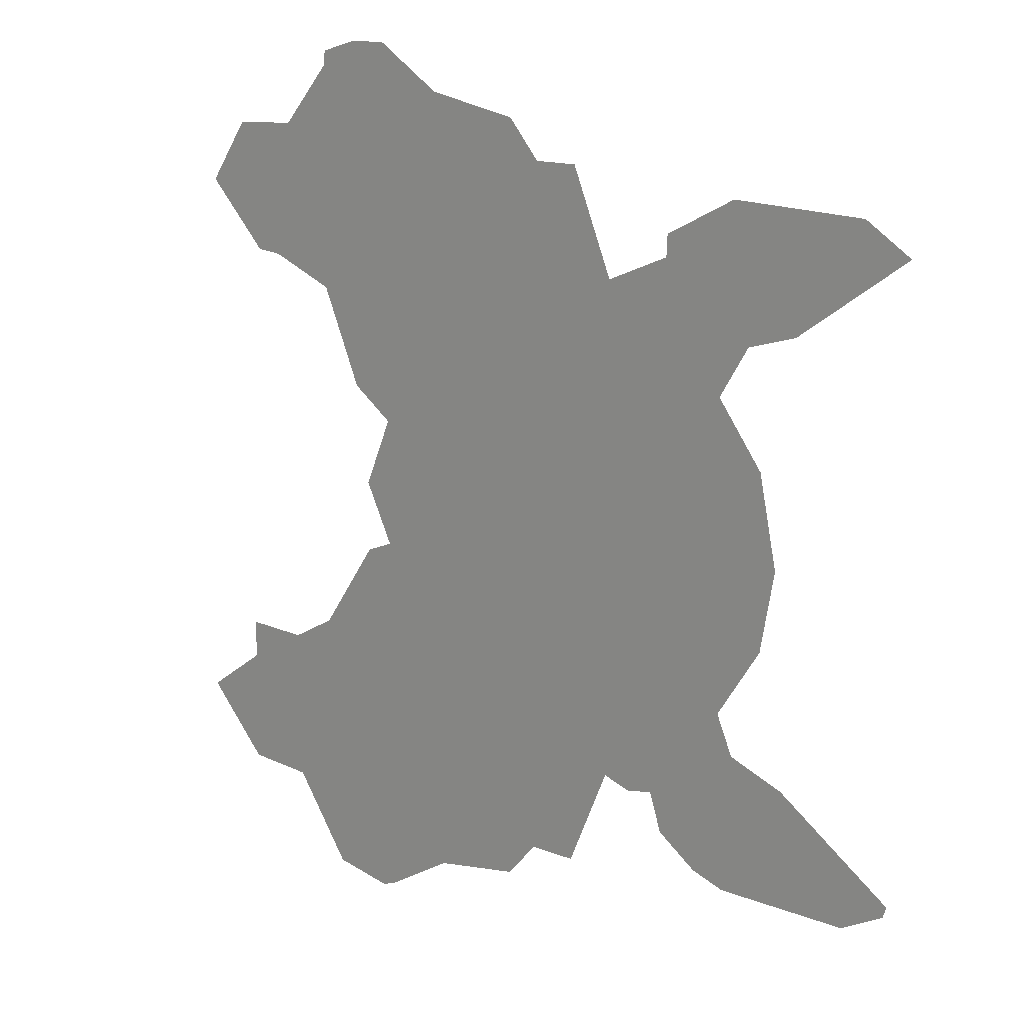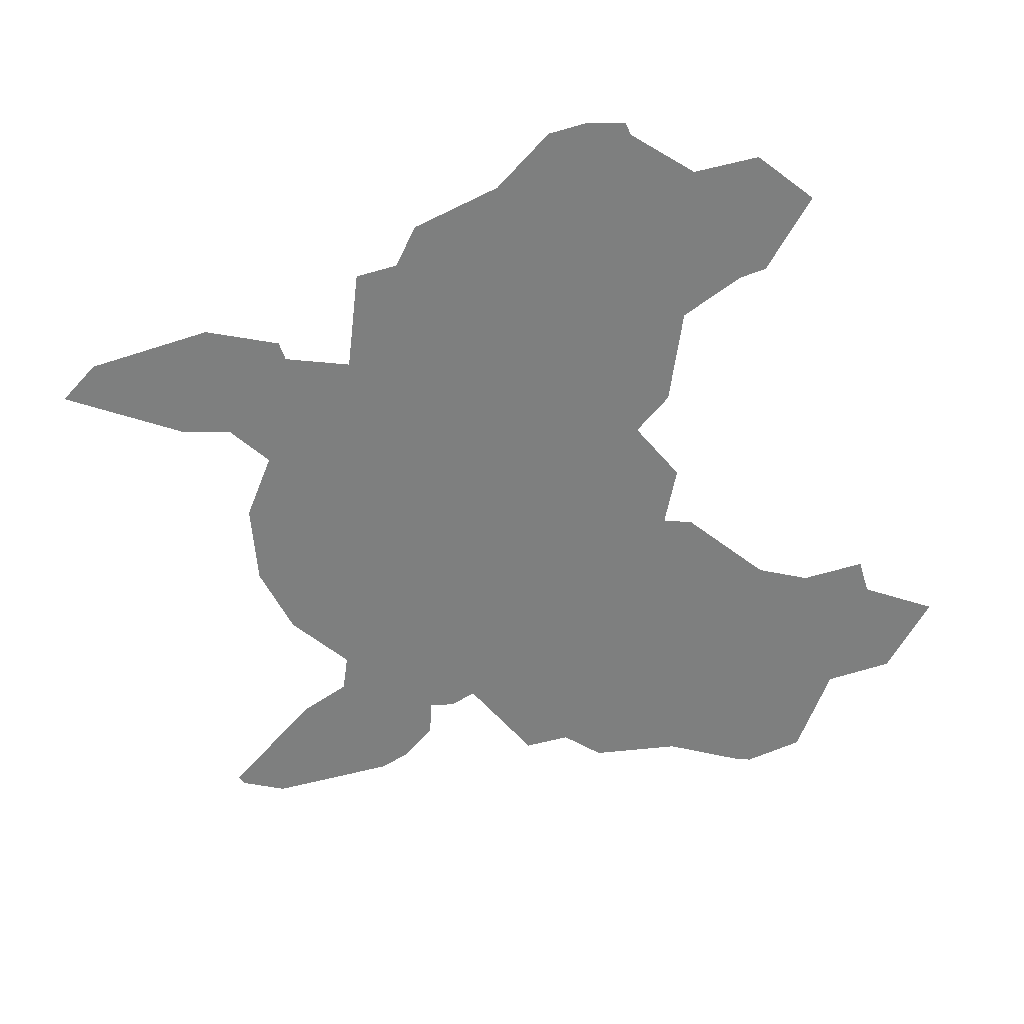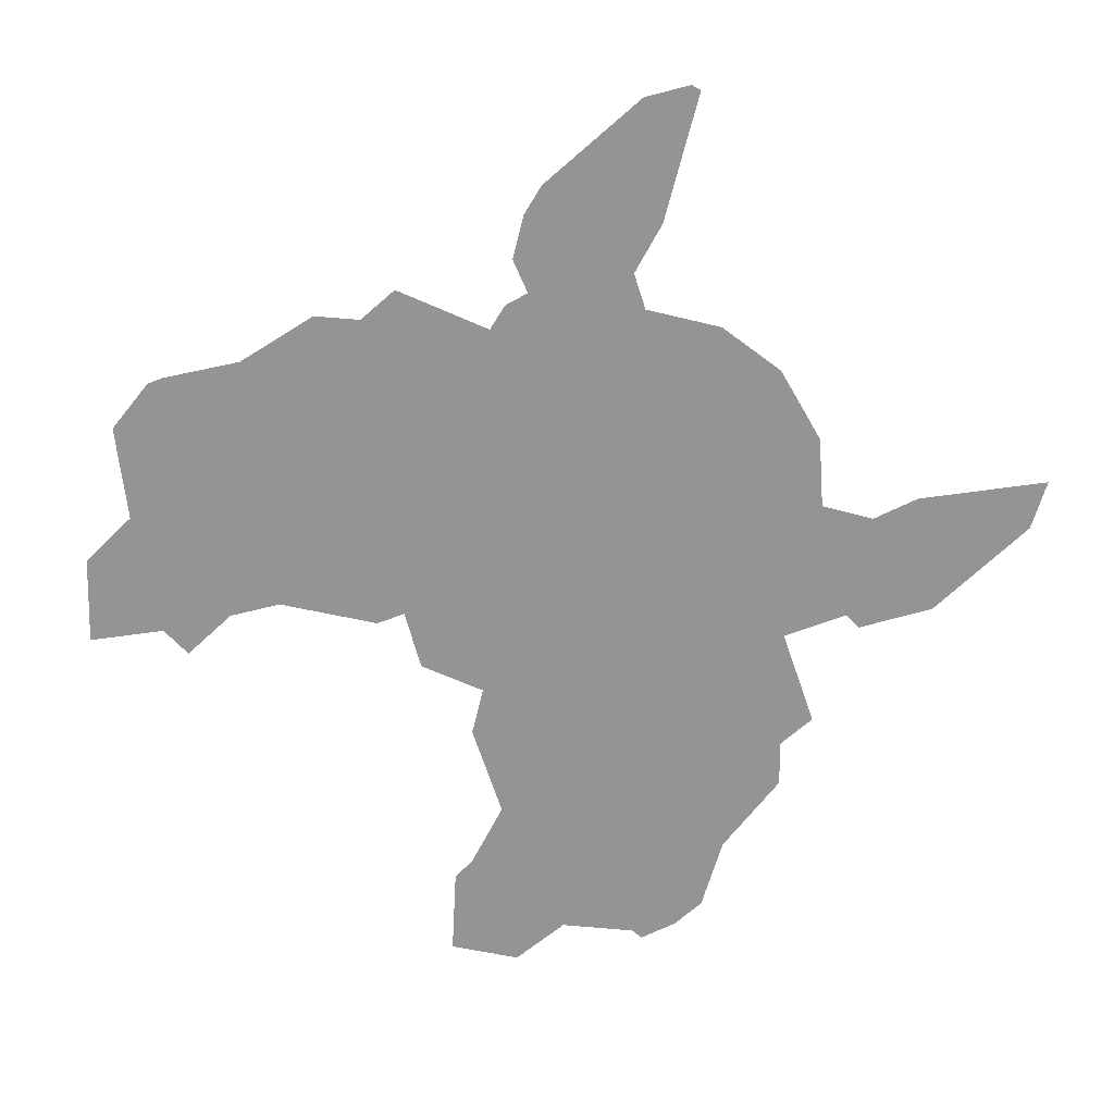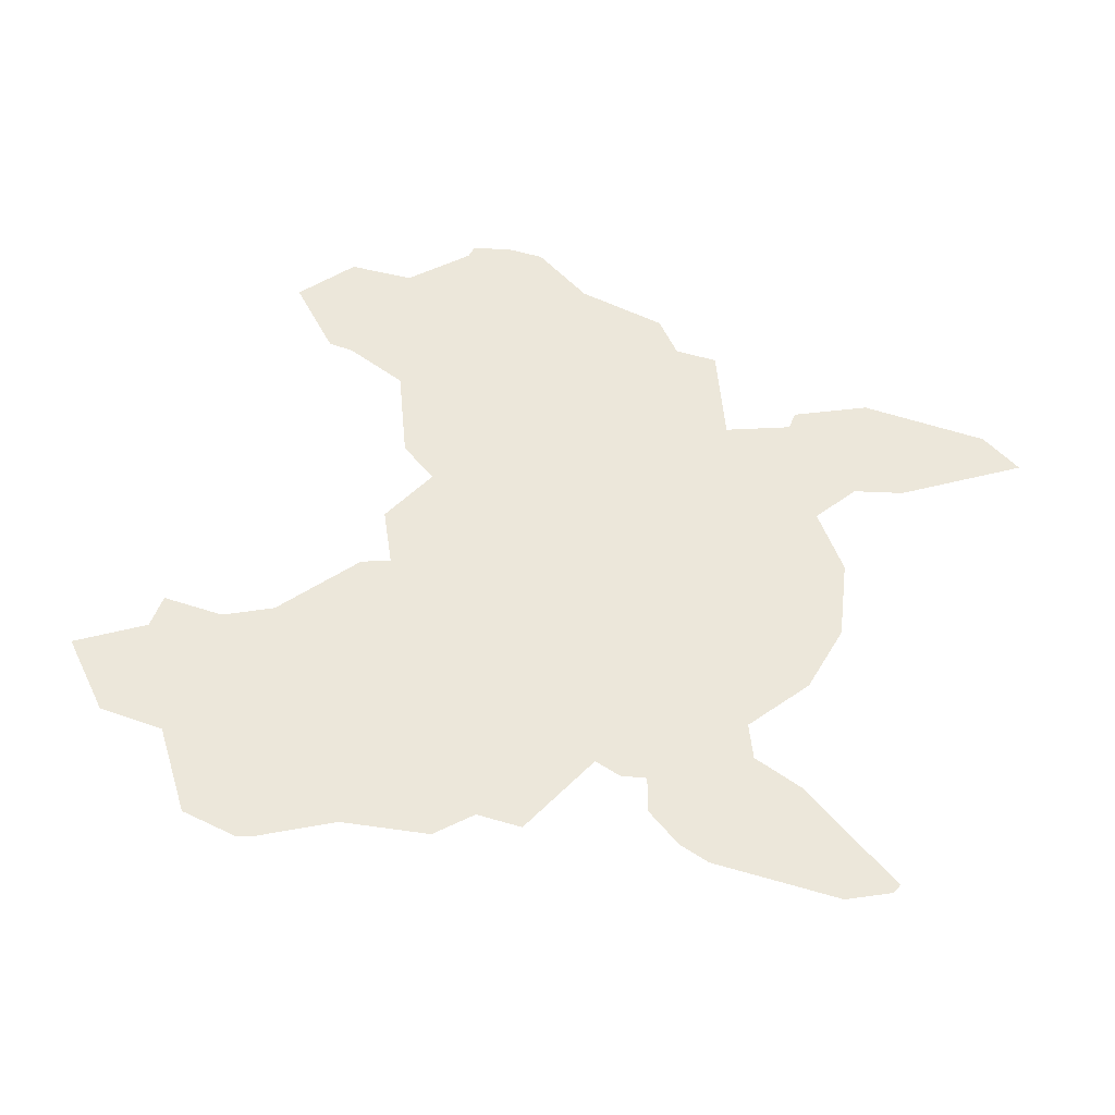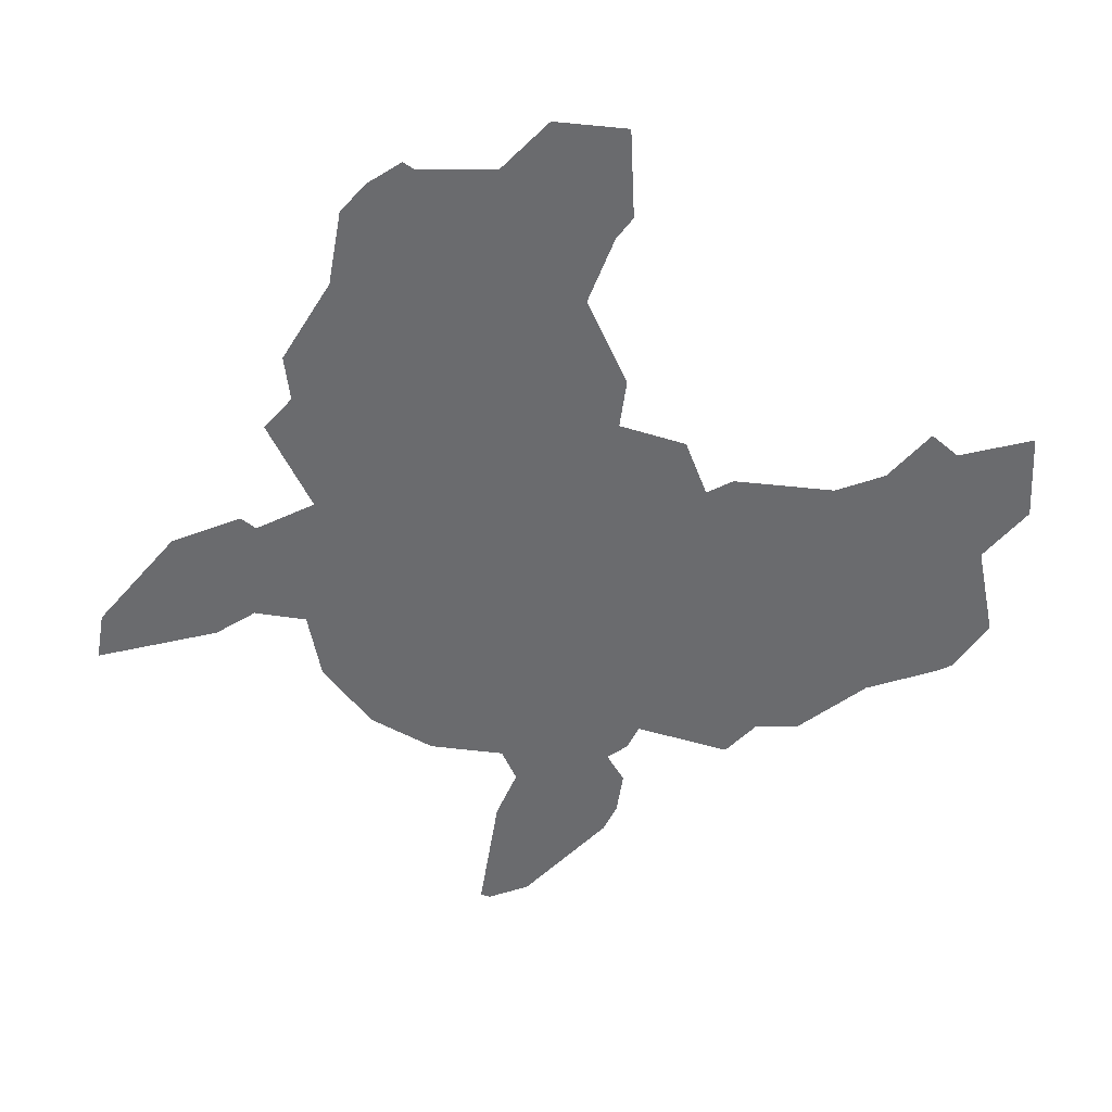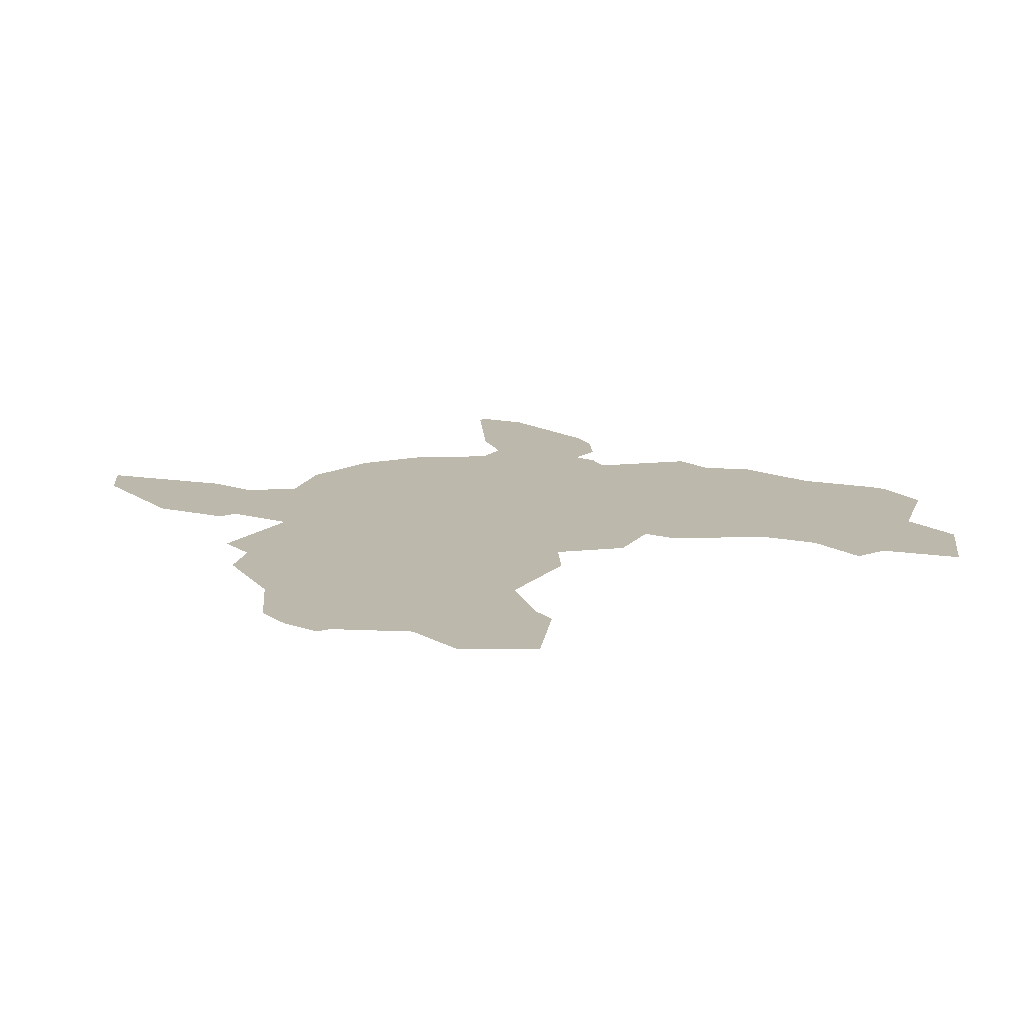
<metadata>
{"format":"obj","ext":"obj","renderer":"f3d","projection":"perspective","resolution":1024,"background":"white","views":[{"elev":14.4,"azim":-136.7,"up":"+Z"},{"elev":-59.6,"azim":16.7,"up":"+Y"},{"elev":-66.9,"azim":-137.6,"up":"+Y"},{"elev":51.3,"azim":-161.0,"up":"+Y"},{"elev":-53.3,"azim":48.2,"up":"+Y"},{"elev":14.6,"azim":53.3,"up":"+Y"}]}
</metadata>
<code>
o Plane
v -0.4716 0 0.2853
v 0.2205 0 0.7676
v -0.4817 0 -0.2889
v 0.2088 0 -0.768
v -0.2169 0 0.4628
v -0.2182 0 -0.4717
v 0.02454 0 0.7323
v -0.5322 0 0.3805
v -0.3475 0 0.5159
v -0.8578 0 0.5649
v -0.7647 0 0.6215
v -0.6318 0 0.4092
v -0.4944 0 0.6293
v -0.3494 0 0.5568
v 0.06945 0 0.6623
v -0.04095 0 0.6592
v -0.1319 0 0.6598
v -0.5645 0 0.167
v -0.572 0 -0.1553
v -0.6013 0 -0.002886
v 0.02836 0 -0.7355
v -0.03738 0 -0.6652
v 0.006488 0 -0.6276
v -0.1332 0 -0.663
v -0.5148 0 -0.3614
v -0.3281 0 -0.4762
v -0.276 0 -0.4884
v -0.8578 0 -0.5496
v -0.3527 0 -0.5483
v -0.6259 0 -0.3994
v -0.7648 0 -0.615
v -0.4325 0 -0.601
v -0.8503 0 -0.5702
v -0.4991 0 -0.6208
v 0.358 0 0.8515
v 0.3512 0 -0.8509
v 0.215 0 -0.1297
v 0.3541 0 -0.1297
v 0.5228 0 0.7998
v 0.3551 0 0.119
v 0.2157 0 0.1174
v 0.4383 0 0.8511
v 0.414 0 -0.01454
v 0.5084 0 -0.8447
v 0.5369 0 -0.3267
v 0.3831 0 -0.8634
v 0.4127 0 -0.1524
v 0.6284 0 -0.6813
v 0.6341 0 -0.379
v 0.769 0 -0.6762
v 0.7666 0 -0.3775
v 0.6326 0 -0.4549
v 0.7672 0 -0.4521
v 0.9 0 -0.5433
v 0.3551 0 0.119
v 0.414 0 -0.01454
v 0.5275 0 0.365
v 0.5192 0 0.8283
v 0.4427 0 0.1784
v 0.6295 0 0.6821
v 0.6674 0 0.4173
v 0.7682 0 0.675
v 0.7239 0 0.4217
v 0.857 0 0.5527
f 1 5 6 3
f 2 15 16 7
f 6 5 41 37
f 5 1 8 9
f 9 8 10 11
f 10 8 12
f 9 11 13 14
f 1 3 19 18
f 16 15 5 17
f 18 19 20
f 6 23 22 24
f 3 6 26 25
f 22 23 4 21
f 26 6 27
f 25 26 29 28
f 25 28 30
f 28 29 32 31
f 28 31 33
f 31 32 34
f 4 37 38 36
f 38 37 41 40
f 37 4 23 6
f 41 5 15 2
f 40 41 2 35
f 38 40 43
f 36 38 45 44
f 36 44 46
f 45 38 47
f 44 45 49 52 48
f 48 52 53 50
f 50 53 54
f 53 52 49 51
f 43 40 55 56
f 40 35 39 57
f 39 35 42 58
f 40 57 59
f 57 39 60 61
f 61 60 62 63
f 63 62 64

</code>
